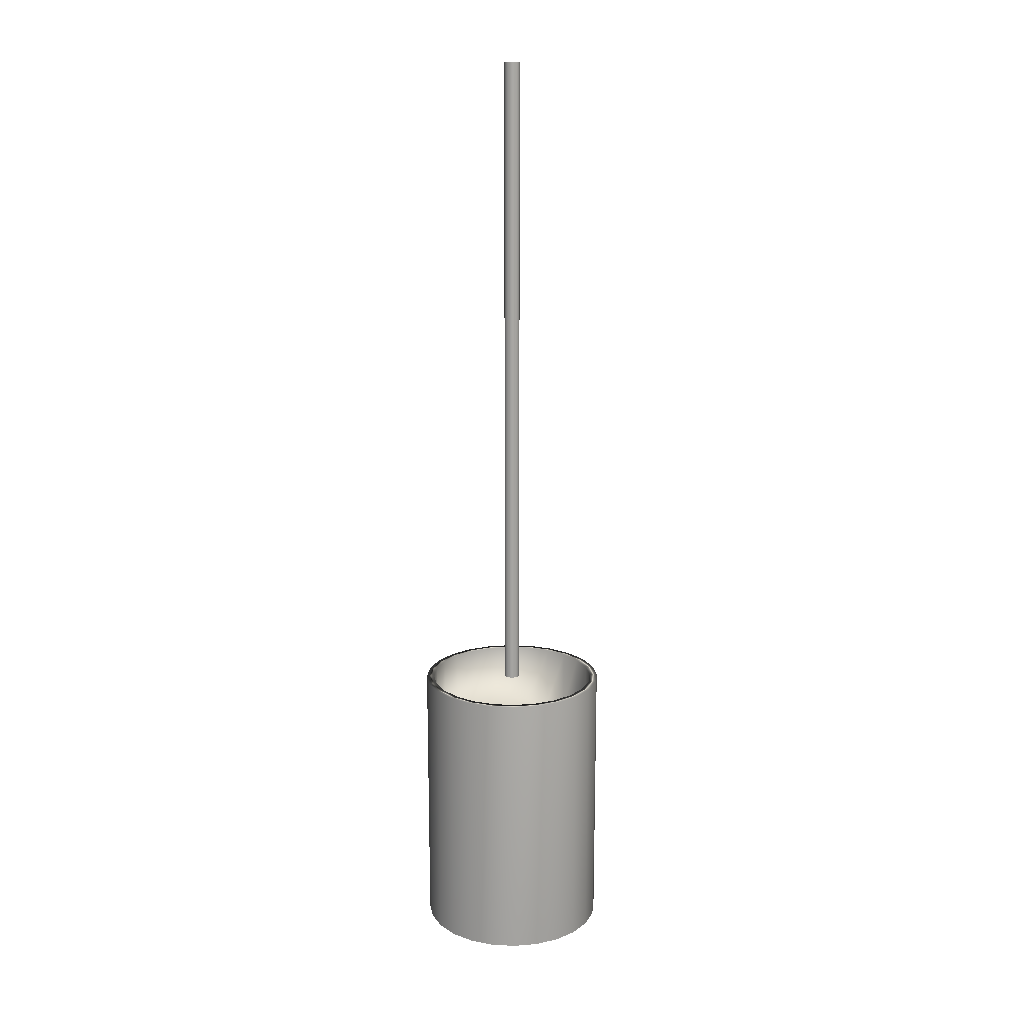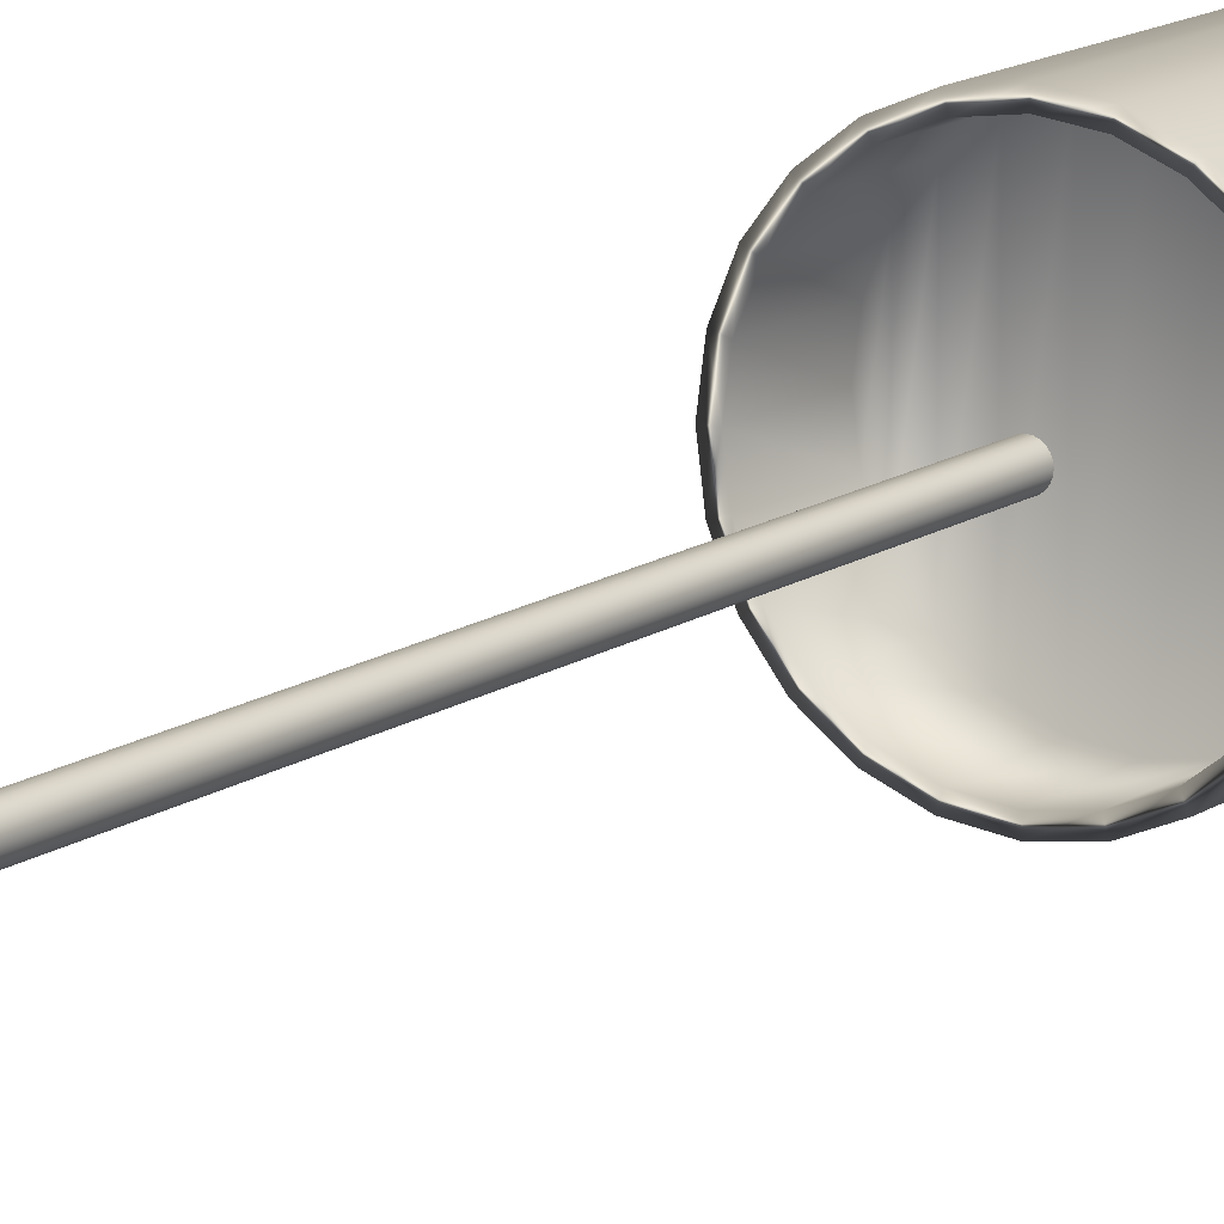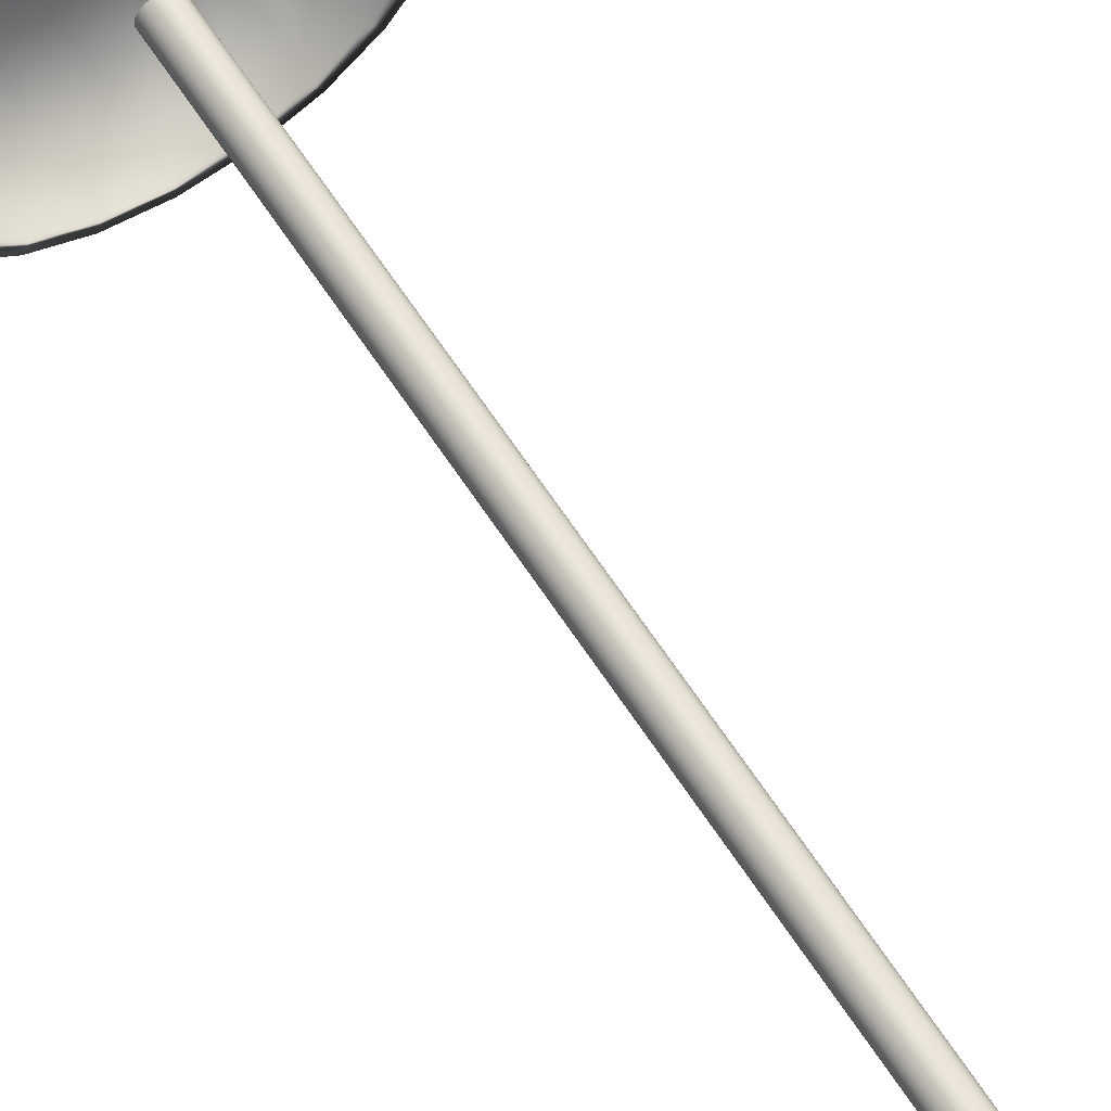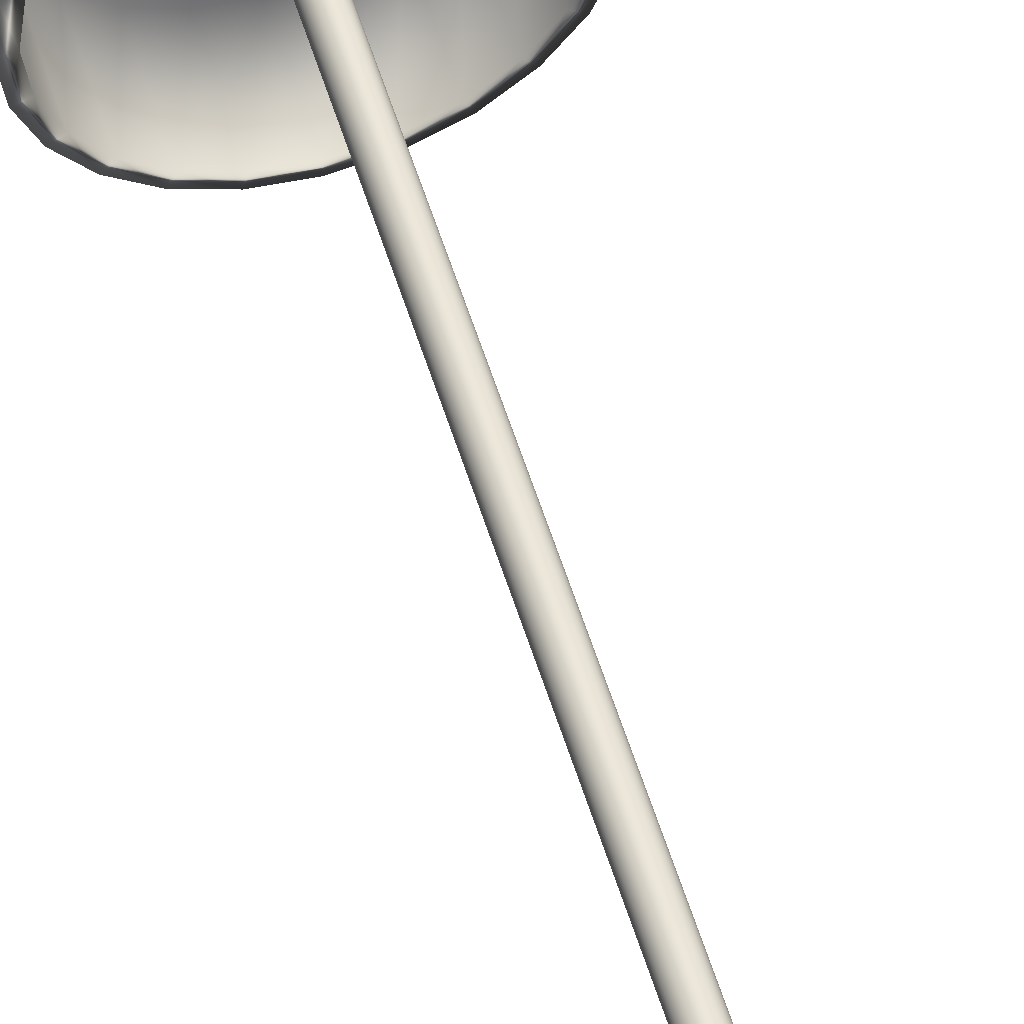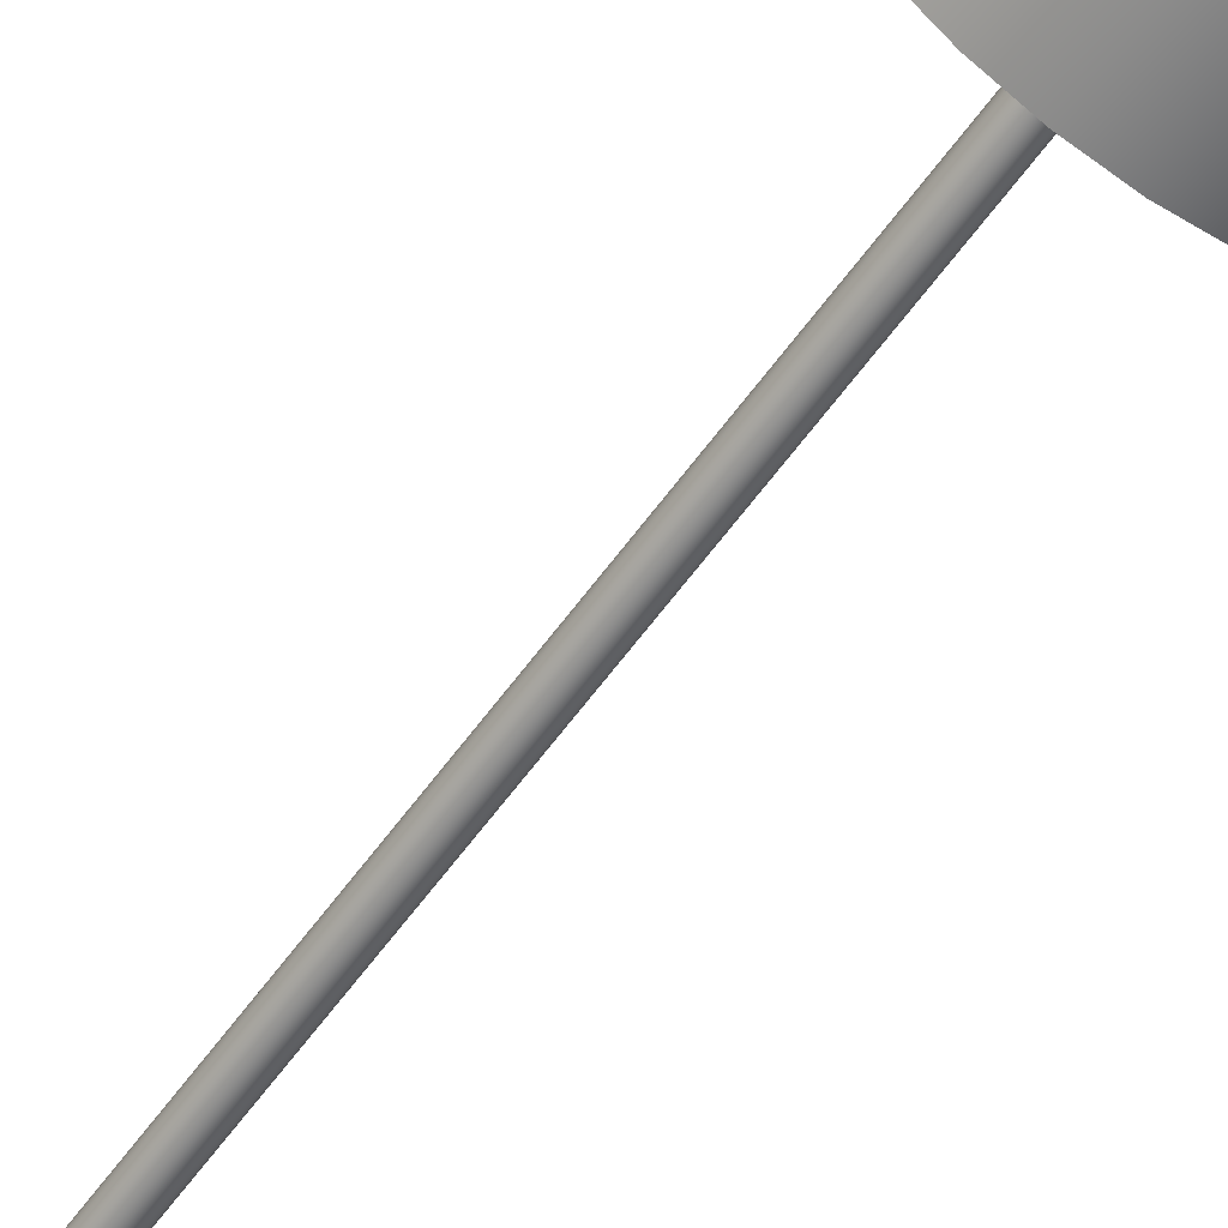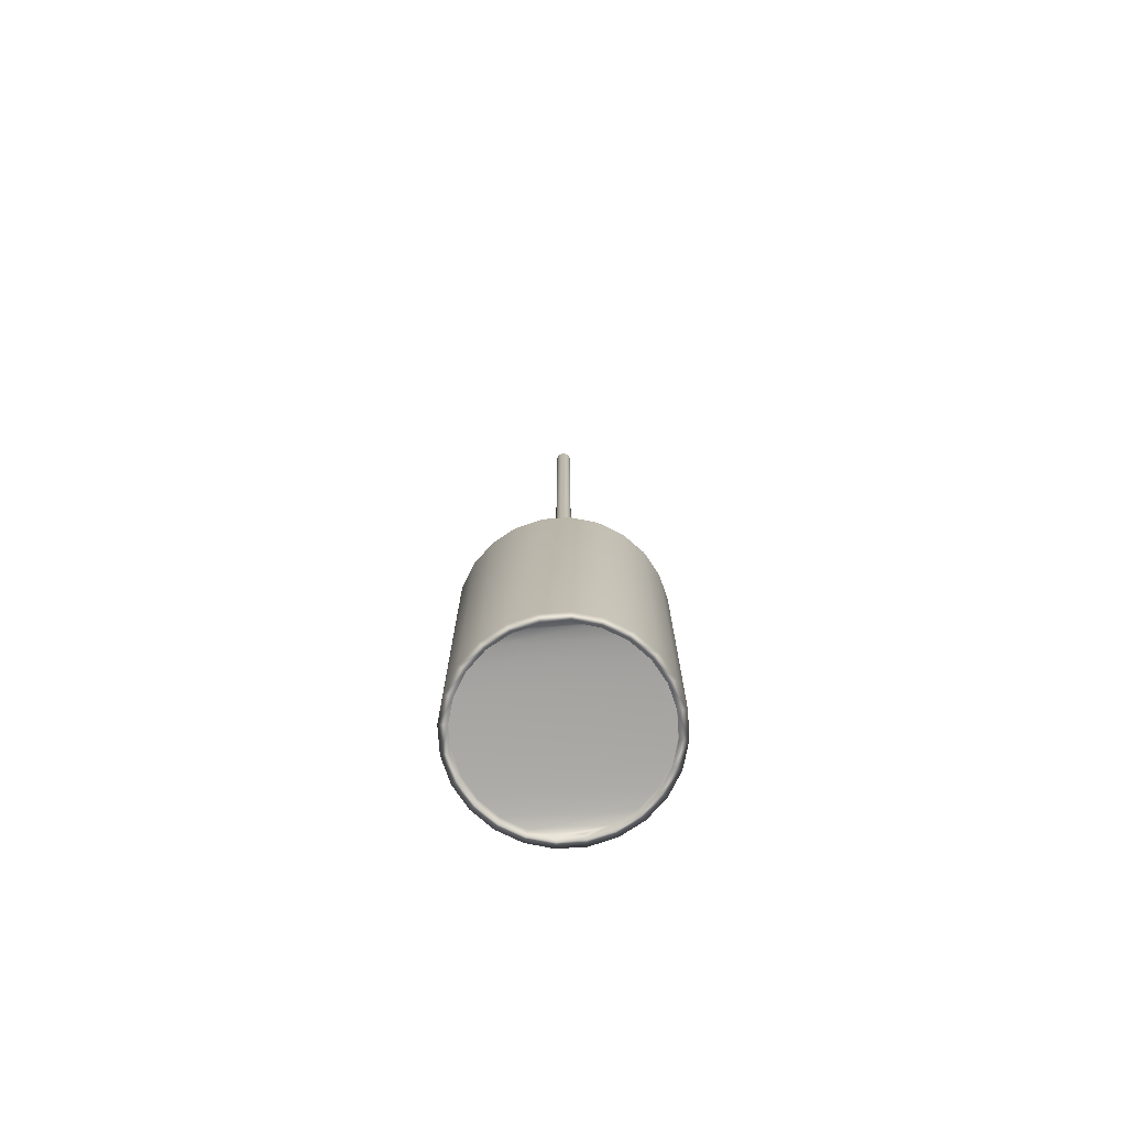
<metadata>
{"format":"obj","ext":"obj","renderer":"f3d","projection":"perspective","resolution":1024,"background":"white","views":[{"elev":16.2,"azim":-31.6,"up":"+Y"},{"elev":12.9,"azim":-147.8,"up":"+Z"},{"elev":62.0,"azim":147.4,"up":"+Z"},{"elev":56.6,"azim":162.9,"up":"+Z"},{"elev":-59.7,"azim":-35.4,"up":"+Z"},{"elev":-74.5,"azim":101.3,"up":"+Y"}]}
</metadata>
<code>
v -54.63 35.4 -67.21
v -54.63 35.4 -67.65
v -54.69 35.4 -67.2
v -54.69 35.4 -67.66
v -54.75 35.4 -67.21
v -54.75 35.4 -67.65
v -54.8 35.4 -67.23
v -54.8 35.4 -67.63
v -54.85 35.4 -67.27
v -54.85 35.4 -67.59
v -54.88 35.4 -67.31
v -54.88 35.4 -67.54
v -54.91 35.4 -67.37
v -54.91 35.4 -67.49
v -54.92 35.4 -67.43
v -54.57 35.4 -67.63
v -54.57 35.4 -67.23
v -54.52 35.4 -67.59
v -54.52 35.4 -67.27
v -54.49 35.4 -67.54
v -54.49 35.4 -67.31
v -54.46 35.4 -67.49
v -54.46 35.4 -67.37
v -54.46 35.4 -67.43
v -54.75 34.83 -67.21
v -54.75 34.83 -67.65
v -54.69 34.83 -67.2
v -54.69 34.83 -67.66
v -54.63 34.83 -67.21
v -54.63 34.83 -67.65
v -54.57 34.83 -67.23
v -54.57 34.83 -67.63
v -54.52 34.83 -67.27
v -54.52 34.83 -67.59
v -54.49 34.83 -67.31
v -54.49 34.83 -67.54
v -54.46 34.83 -67.37
v -54.46 34.83 -67.49
v -54.46 34.83 -67.43
v -54.8 34.83 -67.63
v -54.8 34.83 -67.23
v -54.85 34.83 -67.59
v -54.85 34.83 -67.27
v -54.88 34.83 -67.54
v -54.88 34.83 -67.31
v -54.91 34.83 -67.49
v -54.91 34.83 -67.37
v -54.92 34.83 -67.43
v -54.69 34.81 -67.66
v -54.75 34.81 -67.65
v -54.8 34.81 -67.63
v -54.85 34.81 -67.59
v -54.88 34.81 -67.54
v -54.91 34.81 -67.49
v -54.92 34.81 -67.43
v -54.91 34.81 -67.37
v -54.88 34.81 -67.31
v -54.85 34.81 -67.27
v -54.8 34.81 -67.23
v -54.75 34.81 -67.21
v -54.69 34.81 -67.2
v -54.69 35.56 -67.2
v -54.75 35.56 -67.21
v -54.8 35.56 -67.23
v -54.85 35.56 -67.27
v -54.88 35.56 -67.31
v -54.91 35.56 -67.37
v -54.92 35.56 -67.43
v -54.91 35.56 -67.49
v -54.88 35.56 -67.54
v -54.85 35.56 -67.59
v -54.8 35.56 -67.63
v -54.75 35.56 -67.65
v -54.69 35.56 -67.66
v -54.63 34.81 -67.21
v -54.57 34.81 -67.23
v -54.52 34.81 -67.27
v -54.49 34.81 -67.31
v -54.46 34.81 -67.37
v -54.46 34.81 -67.43
v -54.46 34.81 -67.49
v -54.49 34.81 -67.54
v -54.52 34.81 -67.59
v -54.57 34.81 -67.63
v -54.63 34.81 -67.65
v -54.69 35.56 -67.18
v -54.69 34.81 -67.18
v -54.62 35.56 -67.19
v -54.62 34.81 -67.19
v -54.56 35.56 -67.21
v -54.56 34.81 -67.21
v -54.51 35.56 -67.25
v -54.51 34.81 -67.25
v -54.47 35.56 -67.3
v -54.47 34.81 -67.3
v -54.44 35.56 -67.36
v -54.44 34.81 -67.36
v -54.44 35.56 -67.43
v -54.44 34.81 -67.43
v -54.44 35.56 -67.49
v -54.44 34.81 -67.49
v -54.47 35.56 -67.55
v -54.47 34.81 -67.55
v -54.51 35.56 -67.61
v -54.51 34.81 -67.61
v -54.56 35.56 -67.65
v -54.56 34.81 -67.65
v -54.62 35.56 -67.67
v -54.62 34.81 -67.67
v -54.69 35.56 -67.68
v -54.69 34.81 -67.68
v -54.63 35.56 -67.65
v -54.57 35.56 -67.63
v -54.52 35.56 -67.59
v -54.49 35.56 -67.54
v -54.46 35.56 -67.49
v -54.46 35.56 -67.43
v -54.46 35.56 -67.37
v -54.49 35.56 -67.31
v -54.52 35.56 -67.27
v -54.57 35.56 -67.23
v -54.63 35.56 -67.21
v -54.75 34.81 -67.19
v -54.81 34.81 -67.21
v -54.86 34.81 -67.25
v -54.9 34.81 -67.3
v -54.93 34.81 -67.36
v -54.94 34.81 -67.43
v -54.93 34.81 -67.49
v -54.9 34.81 -67.55
v -54.86 34.81 -67.61
v -54.81 34.81 -67.65
v -54.75 34.81 -67.67
v -54.75 35.56 -67.19
v -54.75 35.56 -67.67
v -54.81 35.56 -67.65
v -54.86 35.56 -67.61
v -54.9 35.56 -67.55
v -54.93 35.56 -67.49
v -54.94 35.56 -67.43
v -54.93 35.56 -67.36
v -54.9 35.56 -67.3
v -54.86 35.56 -67.25
v -54.81 35.56 -67.21
v -54.68 37.31 -67.41
v -54.68 37.31 -67.45
v -54.69 37.31 -67.41
v -54.69 37.31 -67.45
v -54.69 37.31 -67.41
v -54.69 37.31 -67.45
v -54.7 37.31 -67.41
v -54.7 37.31 -67.45
v -54.7 37.31 -67.41
v -54.7 37.31 -67.44
v -54.7 37.31 -67.42
v -54.7 37.31 -67.44
v -54.71 37.31 -67.42
v -54.71 37.31 -67.43
v -54.71 37.31 -67.43
v -54.68 37.31 -67.45
v -54.68 37.31 -67.41
v -54.67 37.31 -67.44
v -54.67 37.31 -67.41
v -54.67 37.31 -67.44
v -54.67 37.31 -67.42
v -54.67 37.31 -67.43
v -54.67 37.31 -67.42
v -54.67 37.31 -67.43
v -54.69 35.56 -67.41
v -54.68 35.56 -67.41
v -54.68 35.56 -67.41
v -54.67 35.56 -67.41
v -54.67 35.56 -67.42
v -54.67 35.56 -67.42
v -54.67 35.56 -67.43
v -54.67 35.56 -67.43
v -54.67 35.56 -67.44
v -54.67 35.56 -67.44
v -54.68 35.56 -67.45
v -54.68 35.56 -67.45
v -54.69 35.56 -67.45
v -54.69 35.56 -67.41
v -54.69 35.56 -67.45
v -54.7 35.56 -67.45
v -54.7 35.56 -67.41
v -54.7 35.56 -67.44
v -54.7 35.56 -67.41
v -54.7 35.56 -67.44
v -54.7 35.56 -67.42
v -54.71 35.56 -67.43
v -54.71 35.56 -67.42
v -54.71 35.56 -67.43
f 1 2 3
f 3 2 4
f 3 4 5
f 5 4 6
f 5 6 7
f 7 6 8
f 7 8 9
f 9 8 10
f 9 10 11
f 11 10 12
f 11 12 13
f 13 12 14
f 13 14 15
f 2 1 16
f 16 1 17
f 16 17 18
f 18 17 19
f 18 19 20
f 20 19 21
f 20 21 22
f 22 21 23
f 22 23 24
f 25 26 27
f 27 26 28
f 27 28 29
f 29 28 30
f 29 30 31
f 31 30 32
f 31 32 33
f 33 32 34
f 33 34 35
f 35 34 36
f 35 36 37
f 37 36 38
f 37 38 39
f 26 25 40
f 40 25 41
f 40 41 42
f 42 41 43
f 42 43 44
f 44 43 45
f 44 45 46
f 46 45 47
f 46 47 48
f 49 28 50
f 50 28 26
f 50 26 51
f 51 26 40
f 51 40 52
f 52 40 42
f 52 42 53
f 53 42 44
f 53 44 54
f 54 44 46
f 54 46 55
f 55 46 48
f 55 48 56
f 56 48 47
f 56 47 57
f 57 47 45
f 57 45 58
f 58 45 43
f 58 43 59
f 59 43 41
f 59 41 60
f 60 41 25
f 60 25 61
f 61 25 27
f 62 3 63
f 63 3 5
f 63 5 64
f 64 5 7
f 64 7 65
f 65 7 9
f 65 9 66
f 66 9 11
f 66 11 67
f 67 11 13
f 67 13 68
f 68 13 15
f 68 15 69
f 69 15 14
f 69 14 70
f 70 14 12
f 70 12 71
f 71 12 10
f 71 10 72
f 72 10 8
f 72 8 73
f 73 8 6
f 73 6 74
f 74 6 4
f 61 27 75
f 75 27 29
f 75 29 76
f 76 29 31
f 76 31 77
f 77 31 33
f 77 33 78
f 78 33 35
f 78 35 79
f 79 35 37
f 79 37 80
f 80 37 39
f 80 39 81
f 81 39 38
f 81 38 82
f 82 38 36
f 82 36 83
f 83 36 34
f 83 34 84
f 84 34 32
f 84 32 85
f 85 32 30
f 85 30 49
f 49 30 28
f 86 87 88
f 88 87 89
f 88 89 90
f 90 89 91
f 90 91 92
f 92 91 93
f 92 93 94
f 94 93 95
f 94 95 96
f 96 95 97
f 96 97 98
f 98 97 99
f 98 99 100
f 100 99 101
f 100 101 102
f 102 101 103
f 102 103 104
f 104 103 105
f 104 105 106
f 106 105 107
f 106 107 108
f 108 107 109
f 108 109 110
f 110 109 111
f 74 4 112
f 112 4 2
f 112 2 113
f 113 2 16
f 113 16 114
f 114 16 18
f 114 18 115
f 115 18 20
f 115 20 116
f 116 20 22
f 116 22 117
f 117 22 24
f 117 24 118
f 118 24 23
f 118 23 119
f 119 23 21
f 119 21 120
f 120 21 19
f 120 19 121
f 121 19 17
f 121 17 122
f 122 17 1
f 122 1 62
f 62 1 3
f 123 60 87
f 87 60 61
f 87 61 75
f 60 123 59
f 59 123 124
f 59 124 58
f 58 124 125
f 58 125 57
f 57 125 126
f 57 126 56
f 56 126 127
f 56 127 55
f 55 127 128
f 55 128 129
f 55 129 54
f 54 129 130
f 54 130 53
f 53 130 131
f 53 131 52
f 52 131 132
f 52 132 51
f 51 132 133
f 51 133 50
f 50 133 49
f 49 133 111
f 49 111 85
f 85 111 109
f 85 109 84
f 84 109 107
f 84 107 83
f 83 107 105
f 83 105 82
f 82 105 103
f 82 103 81
f 81 103 101
f 81 101 80
f 80 101 99
f 80 99 97
f 80 97 79
f 79 97 95
f 79 95 78
f 78 95 93
f 78 93 77
f 77 93 91
f 77 91 76
f 76 91 89
f 76 89 75
f 75 89 87
f 88 122 86
f 86 122 62
f 86 62 134
f 134 62 63
f 134 63 64
f 122 88 121
f 121 88 90
f 121 90 120
f 120 90 92
f 120 92 119
f 119 92 94
f 119 94 118
f 118 94 96
f 118 96 117
f 117 96 98
f 117 98 100
f 117 100 116
f 116 100 102
f 116 102 115
f 115 102 104
f 115 104 114
f 114 104 106
f 114 106 113
f 113 106 108
f 113 108 112
f 112 108 110
f 112 110 74
f 74 110 73
f 73 110 135
f 73 135 72
f 72 135 136
f 72 136 71
f 71 136 137
f 71 137 70
f 70 137 138
f 70 138 69
f 69 138 139
f 69 139 68
f 68 139 140
f 68 140 141
f 68 141 67
f 67 141 142
f 67 142 66
f 66 142 143
f 66 143 65
f 65 143 144
f 65 144 64
f 64 144 134
f 110 111 135
f 135 111 133
f 135 133 136
f 136 133 132
f 136 132 137
f 137 132 131
f 137 131 138
f 138 131 130
f 138 130 139
f 139 130 129
f 139 129 140
f 140 129 128
f 140 128 141
f 141 128 127
f 141 127 142
f 142 127 126
f 142 126 143
f 143 126 125
f 143 125 144
f 144 125 124
f 144 124 134
f 134 124 123
f 134 123 86
f 86 123 87
f 145 146 147
f 147 146 148
f 147 148 149
f 149 148 150
f 149 150 151
f 151 150 152
f 151 152 153
f 153 152 154
f 153 154 155
f 155 154 156
f 155 156 157
f 157 156 158
f 157 158 159
f 146 145 160
f 160 145 161
f 160 161 162
f 162 161 163
f 162 163 164
f 164 163 165
f 164 165 166
f 166 165 167
f 166 167 168
f 147 169 145
f 145 169 170
f 145 170 161
f 161 170 171
f 161 171 163
f 163 171 172
f 163 172 165
f 165 172 173
f 165 173 167
f 167 173 174
f 167 174 168
f 168 174 175
f 168 175 166
f 166 175 176
f 166 176 164
f 164 176 177
f 164 177 162
f 162 177 178
f 162 178 160
f 160 178 179
f 160 179 146
f 146 179 180
f 146 180 148
f 148 180 181
f 182 183 169
f 169 183 181
f 169 181 170
f 170 181 180
f 170 180 171
f 171 180 179
f 171 179 172
f 172 179 178
f 172 178 173
f 173 178 177
f 173 177 174
f 174 177 176
f 174 176 175
f 183 182 184
f 184 182 185
f 184 185 186
f 186 185 187
f 186 187 188
f 188 187 189
f 188 189 190
f 190 189 191
f 190 191 192
f 148 181 150
f 150 181 183
f 150 183 152
f 152 183 184
f 152 184 154
f 154 184 186
f 154 186 156
f 156 186 188
f 156 188 158
f 158 188 190
f 158 190 159
f 159 190 192
f 159 192 157
f 157 192 191
f 157 191 155
f 155 191 189
f 155 189 153
f 153 189 187
f 153 187 151
f 151 187 185
f 151 185 149
f 149 185 182
f 149 182 147
f 147 182 169

</code>
